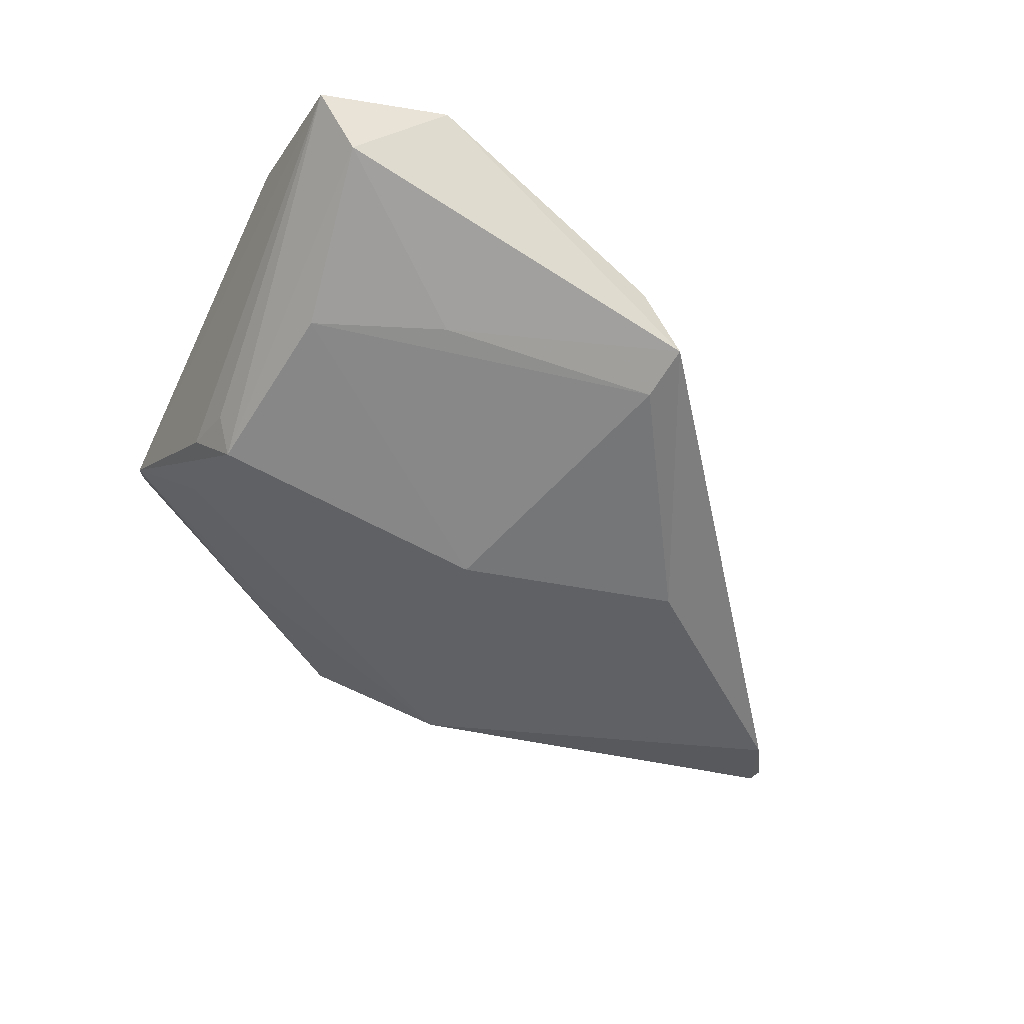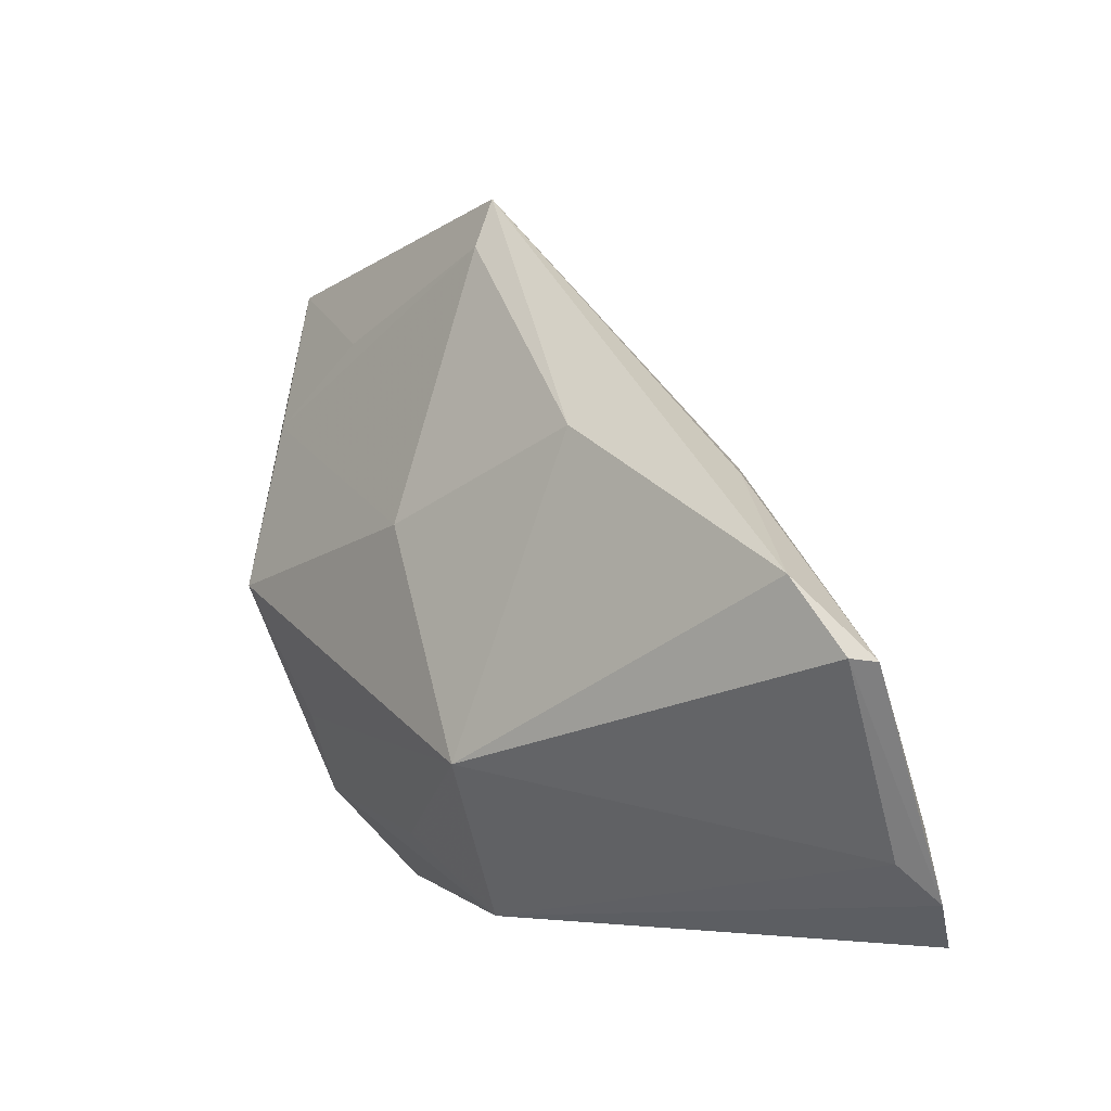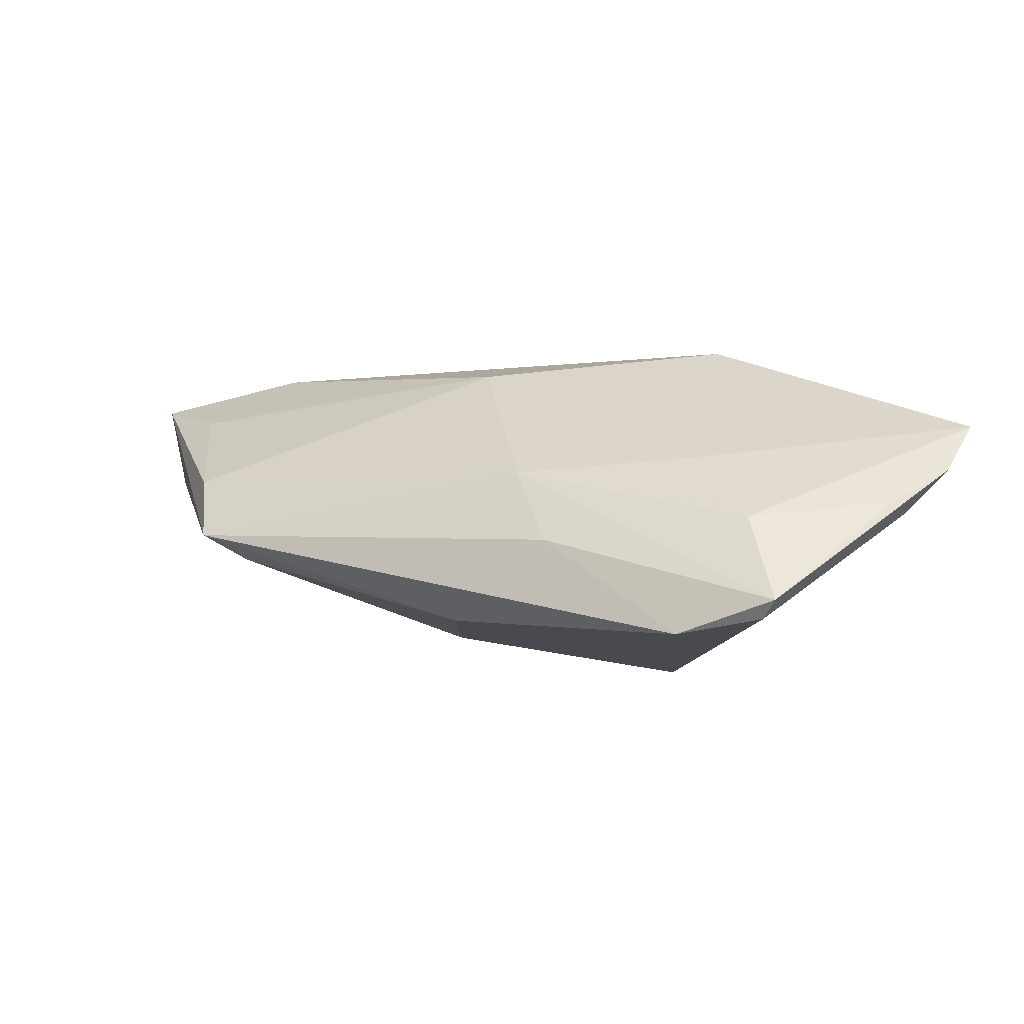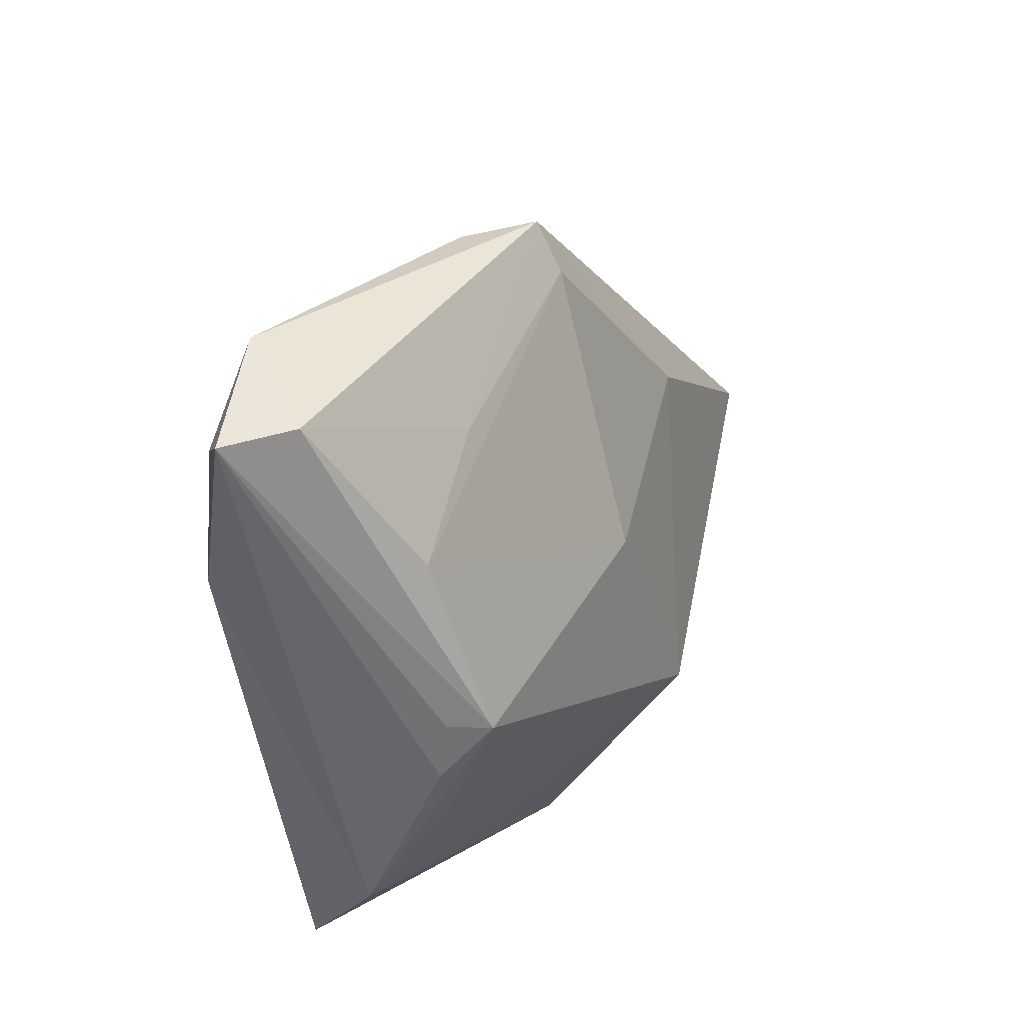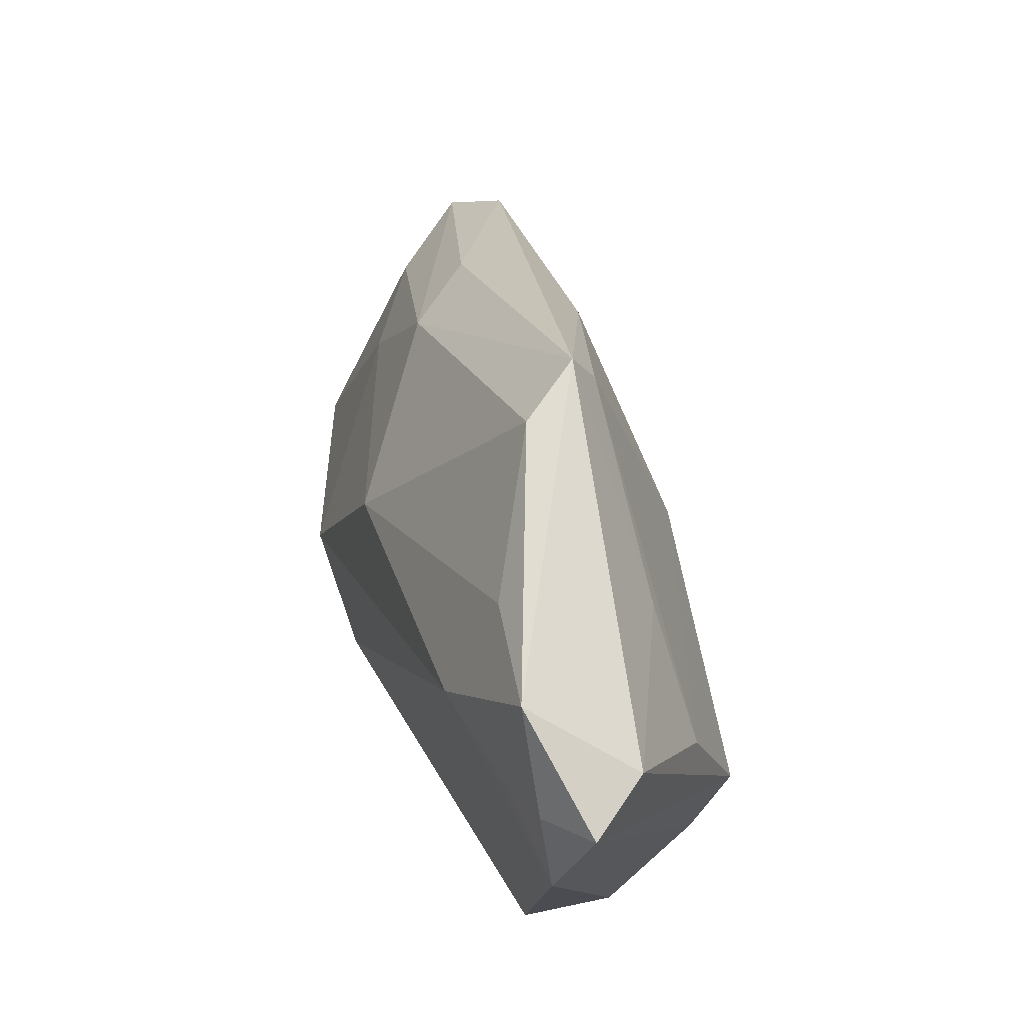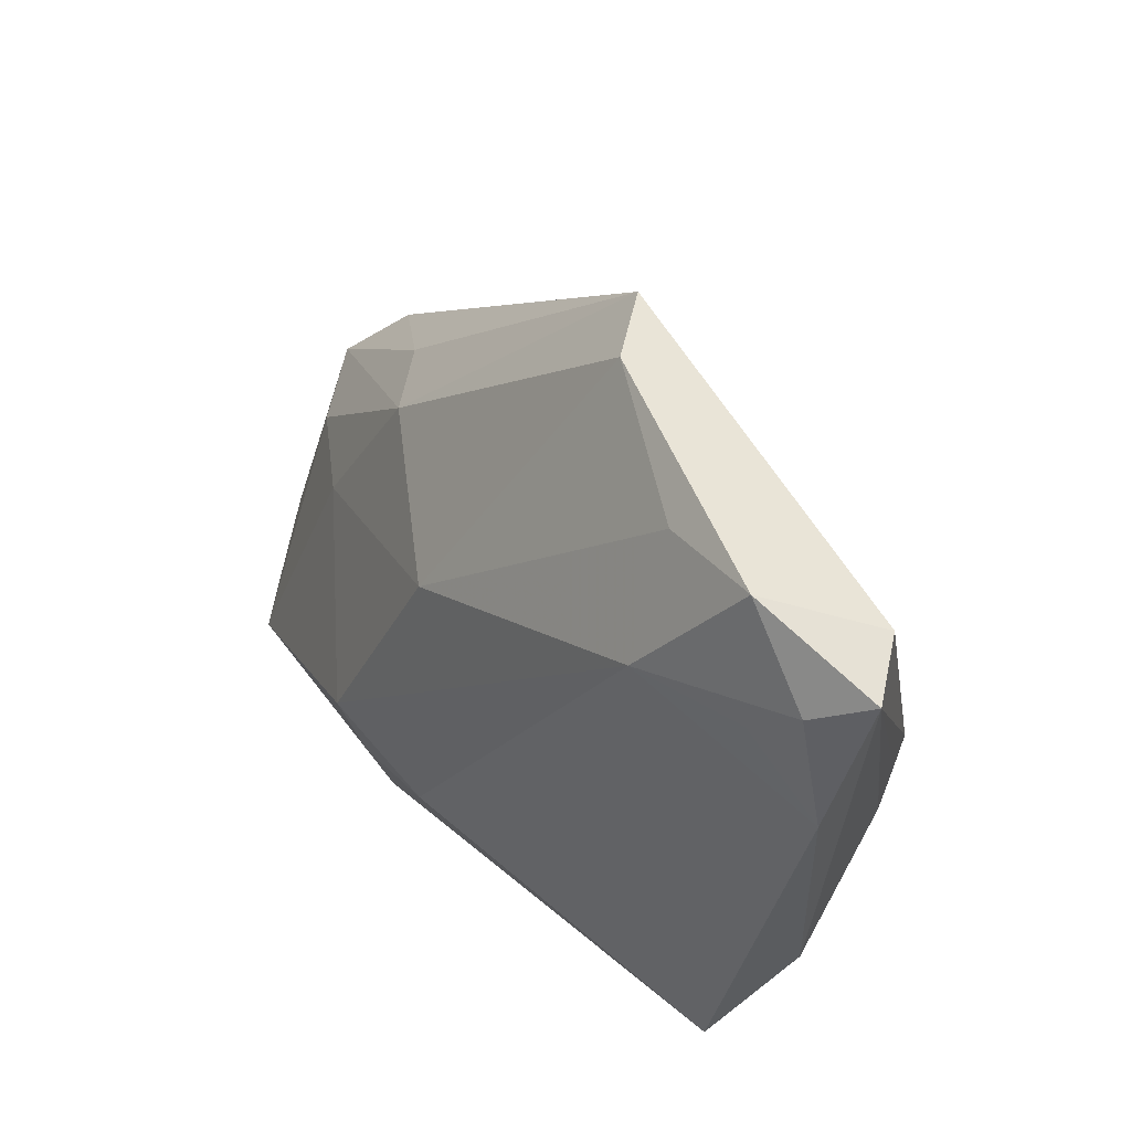
<metadata>
{"format":"obj","ext":"obj","renderer":"f3d","projection":"perspective","resolution":1024,"background":"white","views":[{"elev":-38.9,"azim":142.8,"up":"+Z"},{"elev":-0.3,"azim":-140.7,"up":"+Y"},{"elev":-7.9,"azim":-111.9,"up":"+Z"},{"elev":28.5,"azim":104.7,"up":"+Y"},{"elev":61.8,"azim":64.3,"up":"+Y"},{"elev":47.1,"azim":42.5,"up":"+Y"}]}
</metadata>
<code>
v 0.05086 0.03518 0.009241
v 0.05527 0.03407 0.01689
v -0.04984 -0.03241 -0.004868
v 0.01062 0.0416 0.003348
v 0.03058 0.02684 -0.003025
v 0.003971 -0.0426 -0.006324
v 0.02729 0.03683 0.01477
v 0.03706 -0.0426 0.01582
v -0.003253 -0.02332 -0.0222
v -0.05289 -0.02836 -0.004153
v 0.04904 0.03023 0.02031
v -0.02584 0.009685 0.001196
v 0.0442 0.01685 -0.002181
v -0.003701 -0.02636 0.0222
v -0.007587 -0.02067 0.02154
v -0.04808 -0.01129 -0.006145
v -0.01536 -0.03943 0.01612
v -0.03241 0.008792 -0.008091
v -0.04679 -0.002059 -0.02054
v 0.04526 -0.003008 -0.00427
v 0.04037 0.03987 0.01834
v -0.0495 -0.0426 0.006705
v -0.01566 0.01421 -0.01699
v 0.04304 0.02499 0.0211
v 0.00602 0.0426 -0.004601
v 0.05213 0.0161 0.02015
v 0.04468 -0.01033 -0.003301
v 0.02882 0.02387 0.0222
v -0.05295 -0.01045 -0.01894
v 0.03914 -0.02052 -0.001876
v 0.04318 -0.003753 -0.009146
v 0.02041 -0.03429 -0.003252
v 0.006067 0.03661 -0.007595
v -0.01936 -0.0227 0.02061
v -0.03754 -0.01064 0.002716
v 0.01029 0.003551 -0.0171
v 0.04308 -0.0308 0.006411
v -0.01579 -0.02968 0.01962
v -0.006262 0.005991 0.0177
v 0.04668 -0.002081 0.000594
v -0.05527 -0.0108 -0.01687
v -0.05237 -0.0371 0.000448
f 42 6 22
f 22 6 8
f 2 31 1
f 36 31 9
f 3 6 42
f 9 6 3
f 2 1 21
f 21 1 25
f 17 22 8
f 20 31 2
f 2 27 20
f 20 27 31
f 31 27 37
f 8 6 37
f 37 26 8
f 2 26 37
f 13 1 31
f 31 36 13
f 23 19 25
f 9 19 23
f 23 36 9
f 15 28 34
f 11 21 28
f 11 26 2
f 2 21 11
f 34 28 39
f 34 22 38
f 22 17 38
f 9 31 30
f 31 37 30
f 32 6 9
f 32 37 6
f 9 30 32
f 32 30 37
f 40 27 2
f 2 37 40
f 40 37 27
f 25 1 5
f 1 13 5
f 33 23 25
f 36 23 33
f 25 5 33
f 33 13 36
f 33 5 13
f 29 3 42
f 42 41 29
f 9 3 29
f 29 19 9
f 29 41 19
f 12 41 16
f 18 12 25
f 18 41 12
f 25 19 18
f 19 41 18
f 28 26 24
f 24 11 28
f 26 11 24
f 28 21 7
f 7 39 28
f 25 12 4
f 12 39 4
f 39 7 4
f 4 21 25
f 4 7 21
f 14 15 34
f 34 38 14
f 14 17 8
f 14 38 17
f 8 26 14
f 28 15 14
f 14 26 28
f 10 41 42
f 10 16 41
f 42 22 10
f 22 16 10
f 35 39 12
f 12 16 35
f 34 39 35
f 35 22 34
f 35 16 22

</code>
